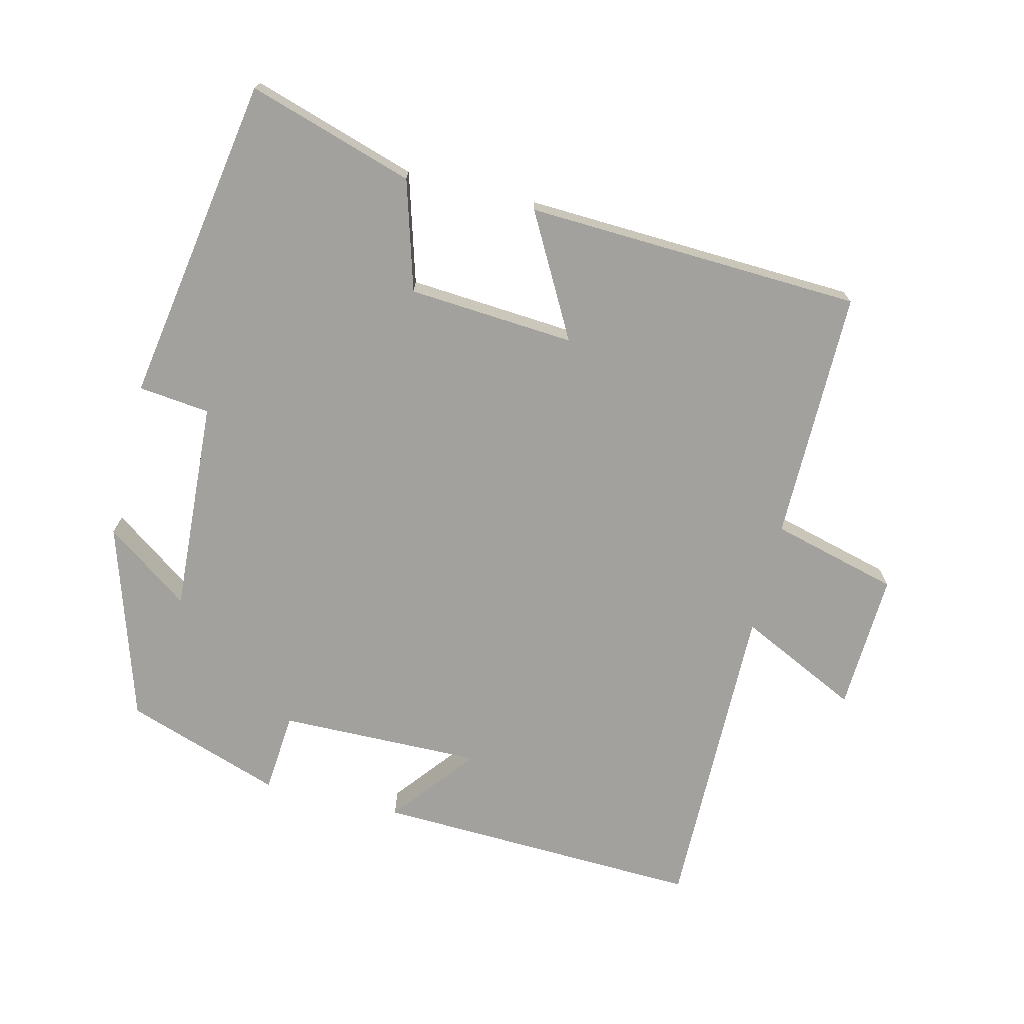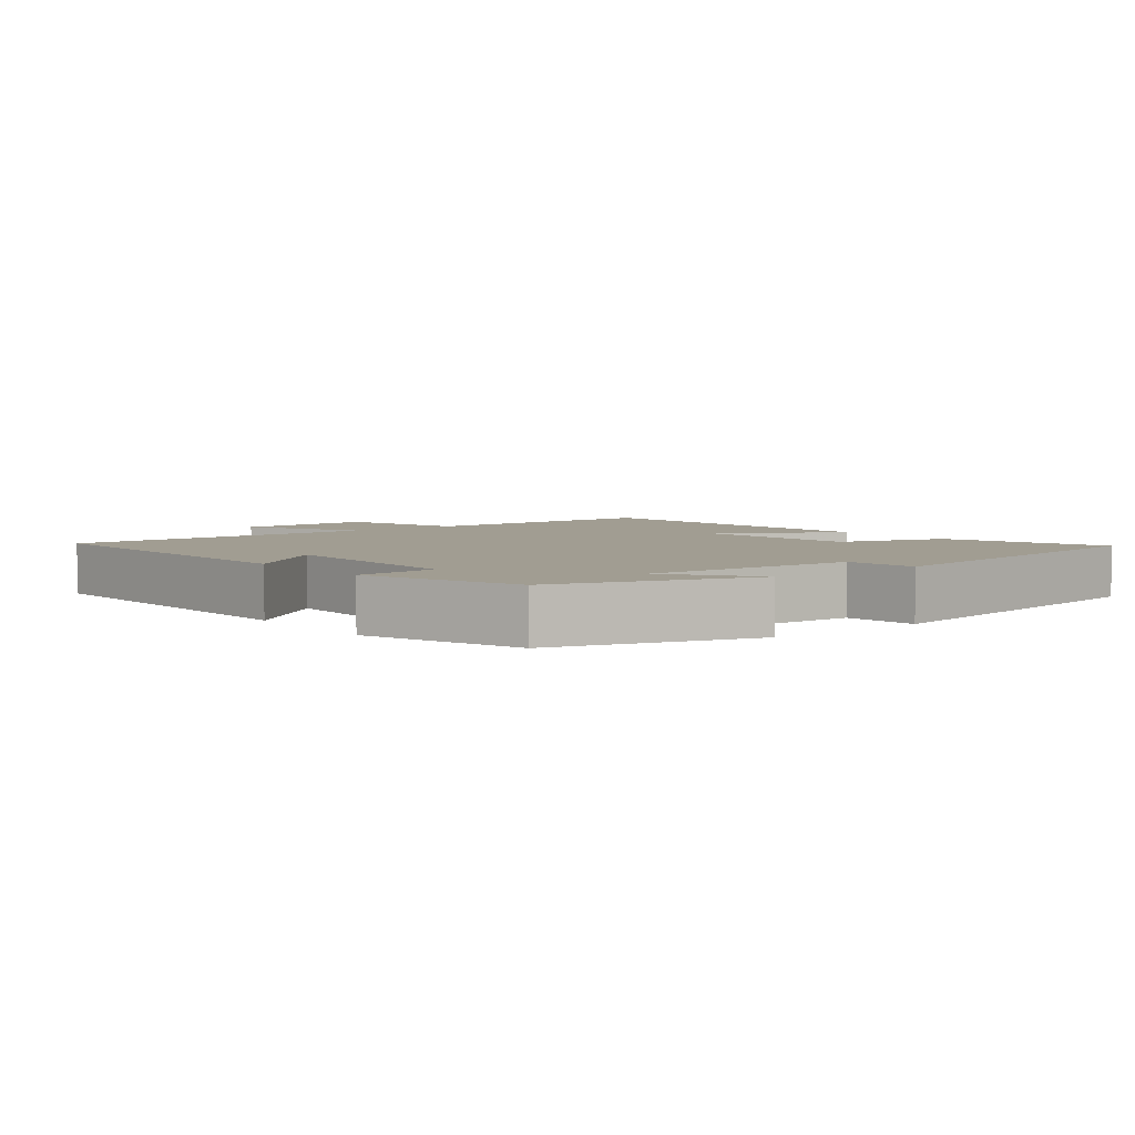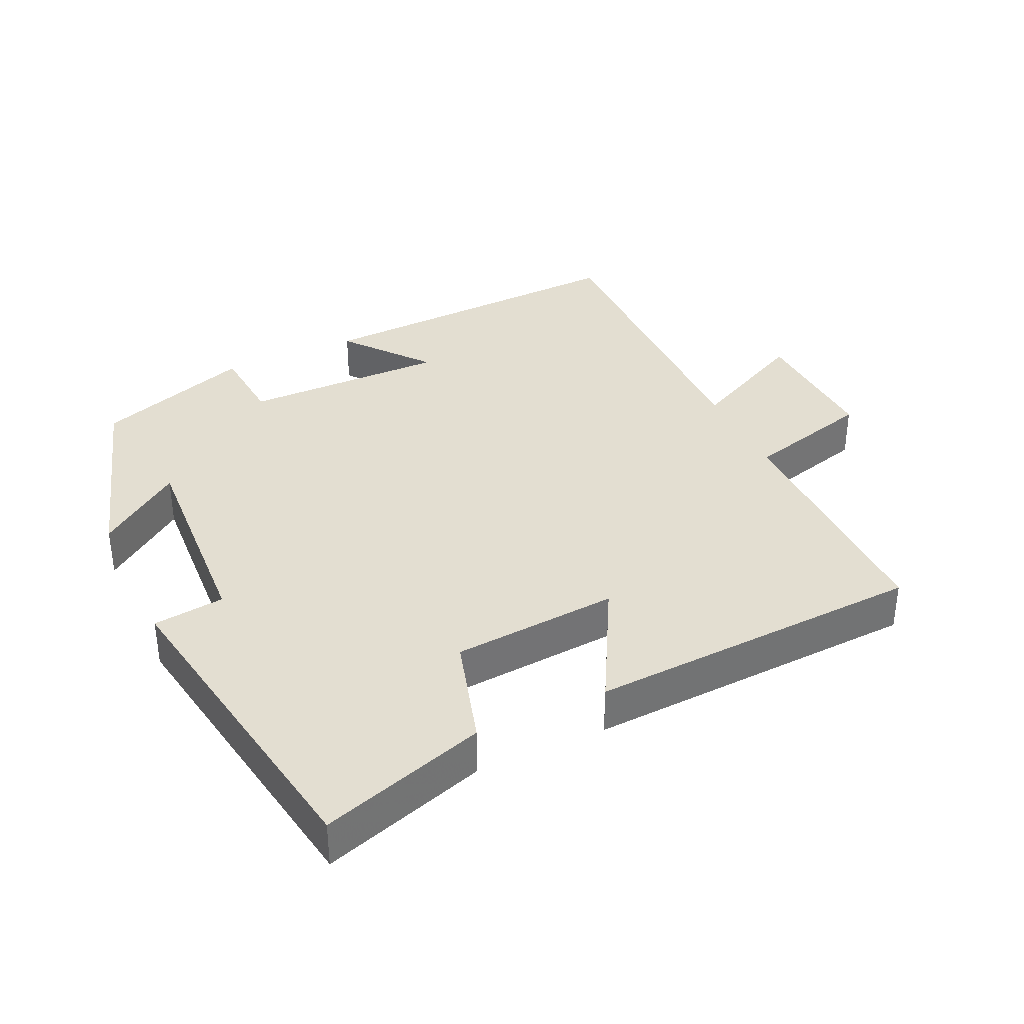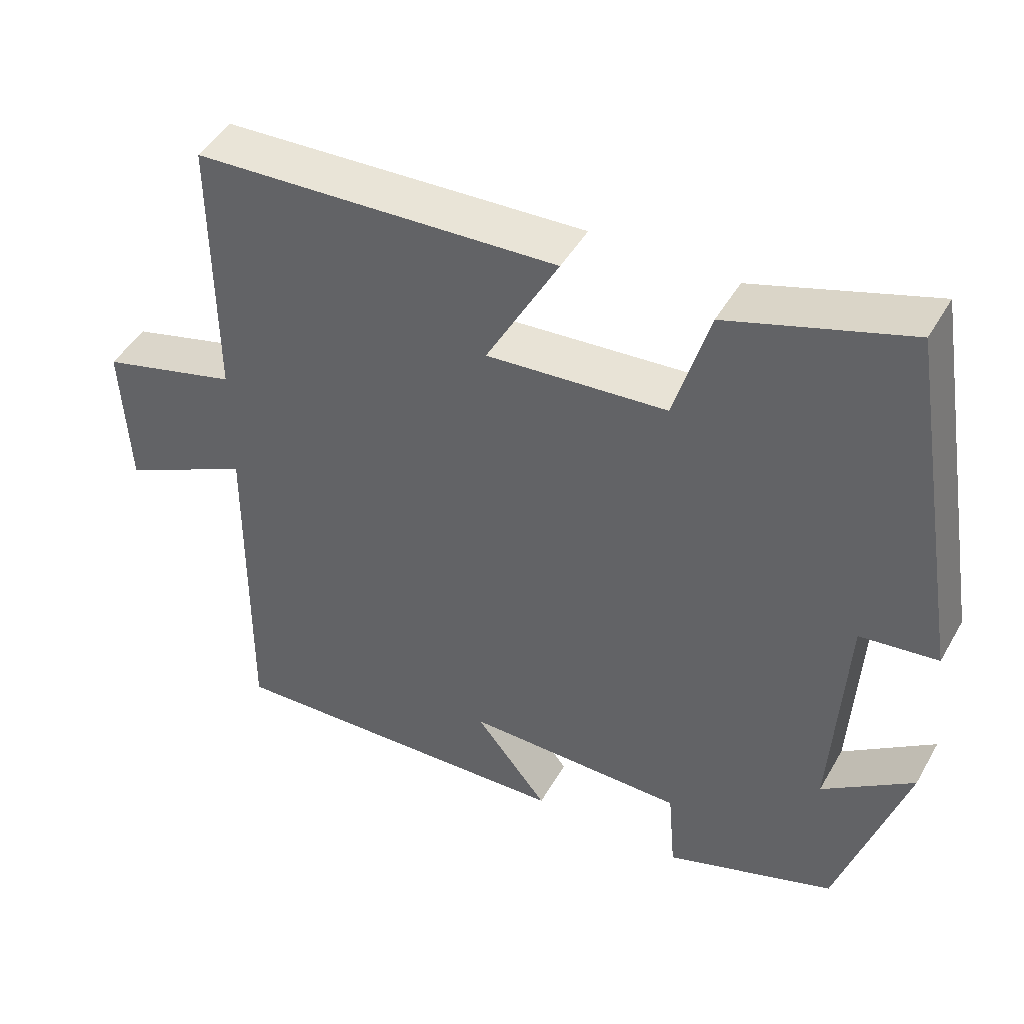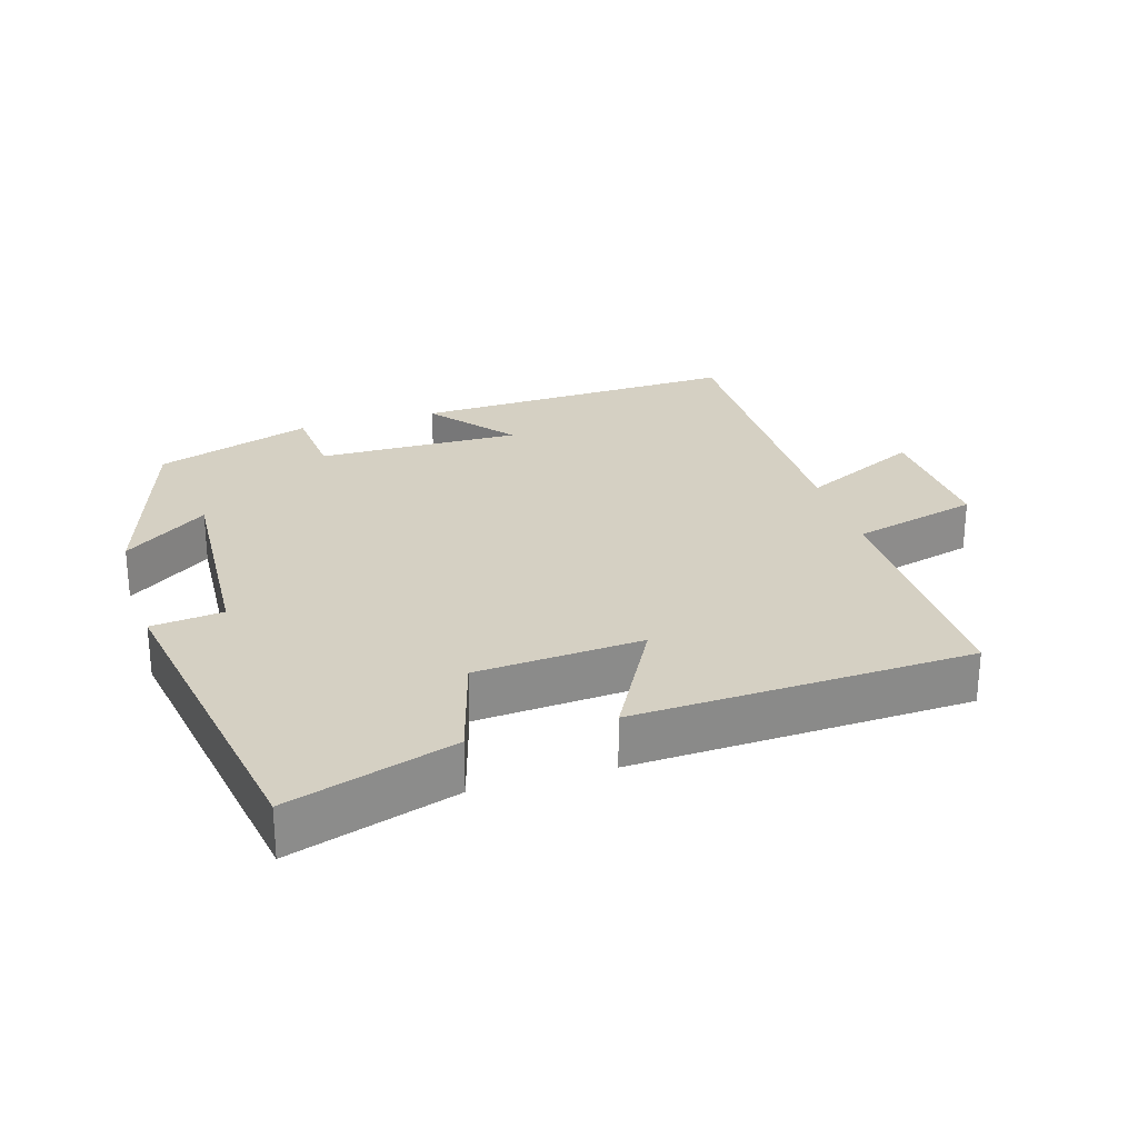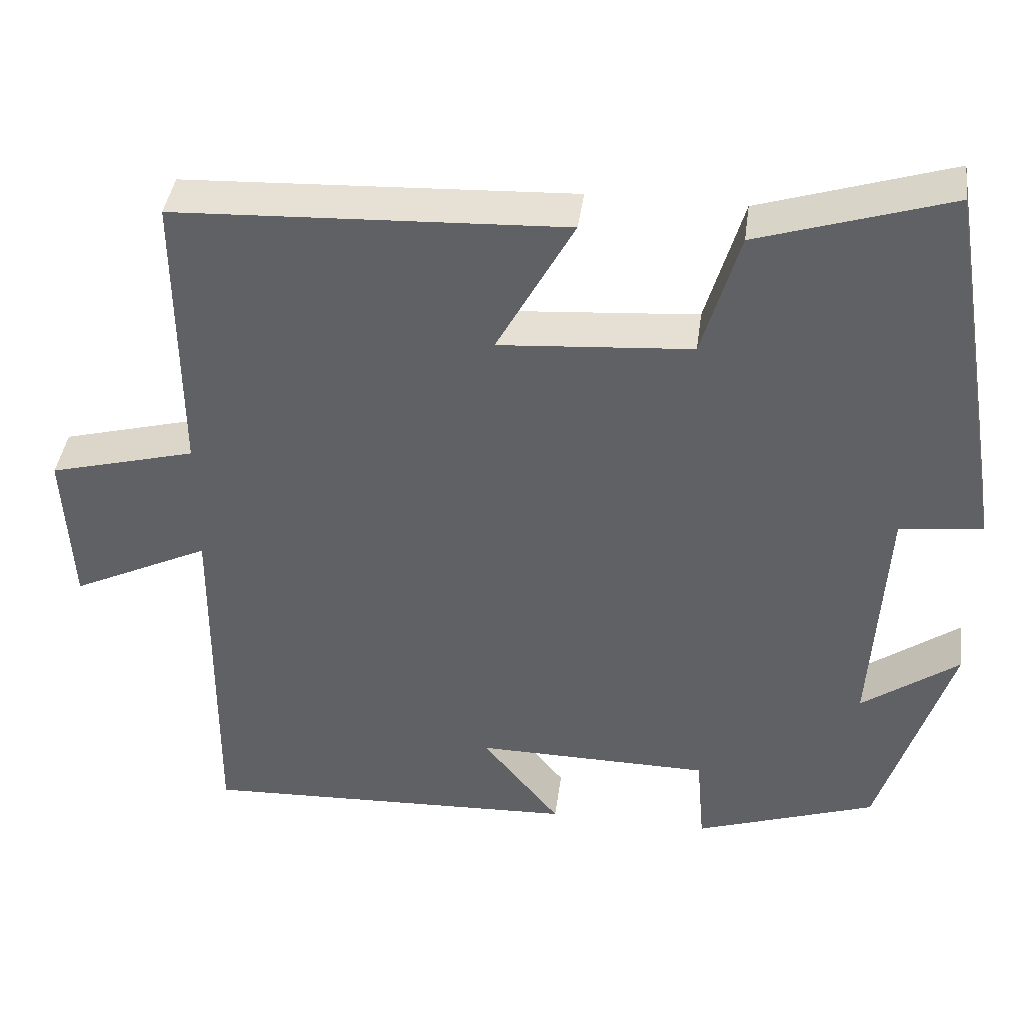
<metadata>
{"format":"obj","ext":"obj","renderer":"f3d","projection":"perspective","resolution":1024,"background":"white","views":[{"elev":-72.1,"azim":-13.6,"up":"+Y"},{"elev":4.6,"azim":-128.3,"up":"+Y"},{"elev":36.3,"azim":-25.1,"up":"+Y"},{"elev":46.0,"azim":-151.7,"up":"+Z"},{"elev":26.3,"azim":-16.9,"up":"+Y"},{"elev":40.9,"azim":-172.4,"up":"+Z"}]}
</metadata>
<code>
v -0.421 0.07 0.576
v -0.18 0.07 0.5
v -0.133 0.07 0.34
v 0.109 0.07 0.322
v 0.012 0.07 0.5
v 0.502 0.07 0.478
v 0.5 0.07 0.111
v 0.685 0.07 0.062
v 0.675 0.07 -0.14
v 0.5 0.07 -0.055
v 0.504 0.07 -0.518
v 0.026 0.07 -0.5
v 0.124 0.07 -0.378
v -0.172 0.07 -0.382
v -0.182 0.07 -0.5
v -0.41 0.07 -0.422
v -0.5 0.07 -0.135
v -0.378 0.07 -0.223
v -0.396 0.07 0.087
v -0.5 0.07 0.099
v -0.421 0 0.576
v -0.18 0 0.5
v -0.133 0 0.34
v 0.109 0 0.322
v 0.012 0 0.5
v 0.502 0 0.478
v 0.5 0 0.111
v 0.685 0 0.062
v 0.675 0 -0.14
v 0.5 0 -0.055
v 0.504 0 -0.518
v 0.026 0 -0.5
v 0.124 0 -0.378
v -0.172 0 -0.382
v -0.182 0 -0.5
v -0.41 0 -0.422
v -0.5 0 -0.135
v -0.378 0 -0.223
v -0.396 0 0.087
v -0.5 0 0.099
f 19 20 1 2
f 18 19 2 3
f 15 16 17 18
f 14 15 18 3
f 13 14 3 4
f 10 11 12 13
f 10 13 4
f 7 8 9 10
f 7 10 4 5
f 5 6 7
f 22 21 40 39
f 23 22 39 38
f 38 37 36 35
f 23 38 35 34
f 24 23 34 33
f 33 32 31 30
f 24 33 30
f 30 29 28 27
f 25 24 30 27
f 27 26 25
f 1 21 22 2
f 2 22 23 3
f 3 23 24 4
f 4 24 25 5
f 5 25 26 6
f 6 26 27 7
f 7 27 28 8
f 8 28 29 9
f 9 29 30 10
f 10 30 31 11
f 11 31 32 12
f 12 32 33 13
f 13 33 34 14
f 14 34 35 15
f 15 35 36 16
f 16 36 37 17
f 17 37 38 18
f 18 38 39 19
f 19 39 40 20
f 20 40 21 1

</code>
